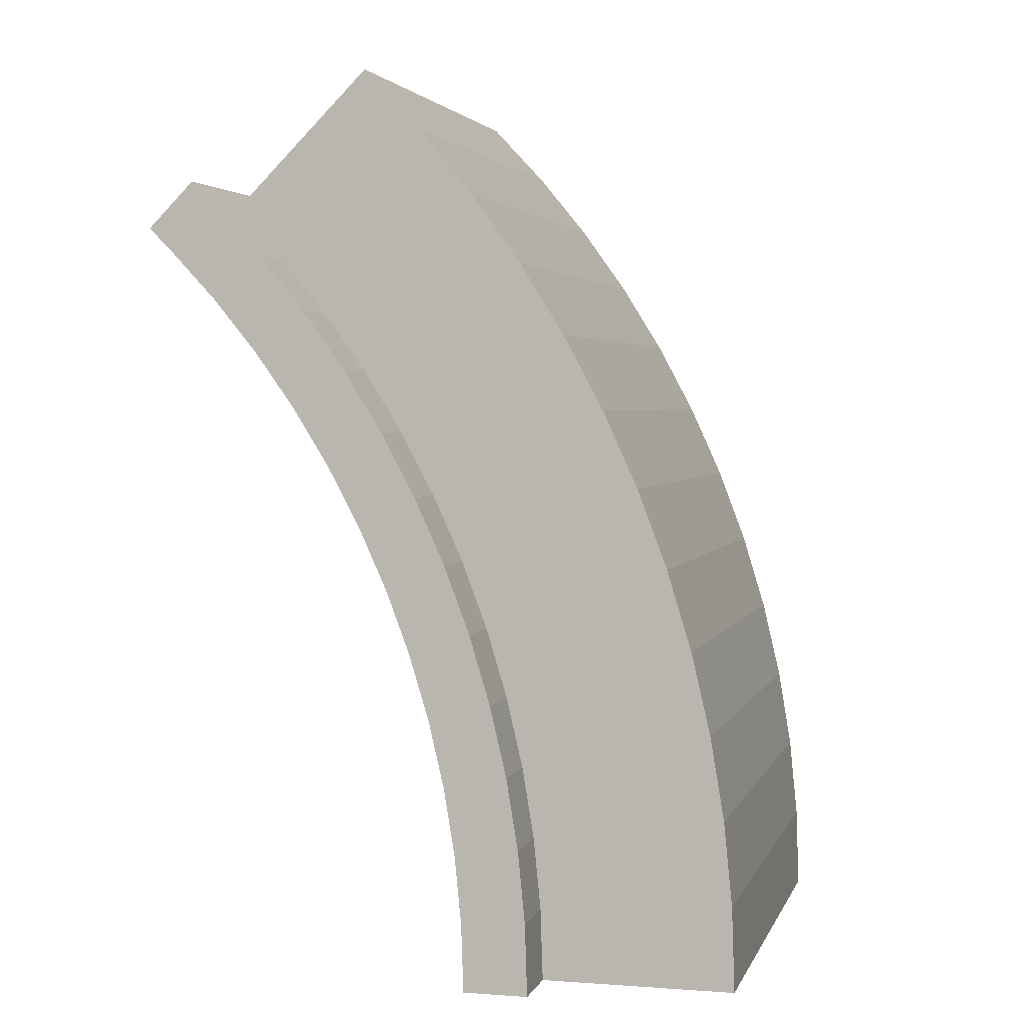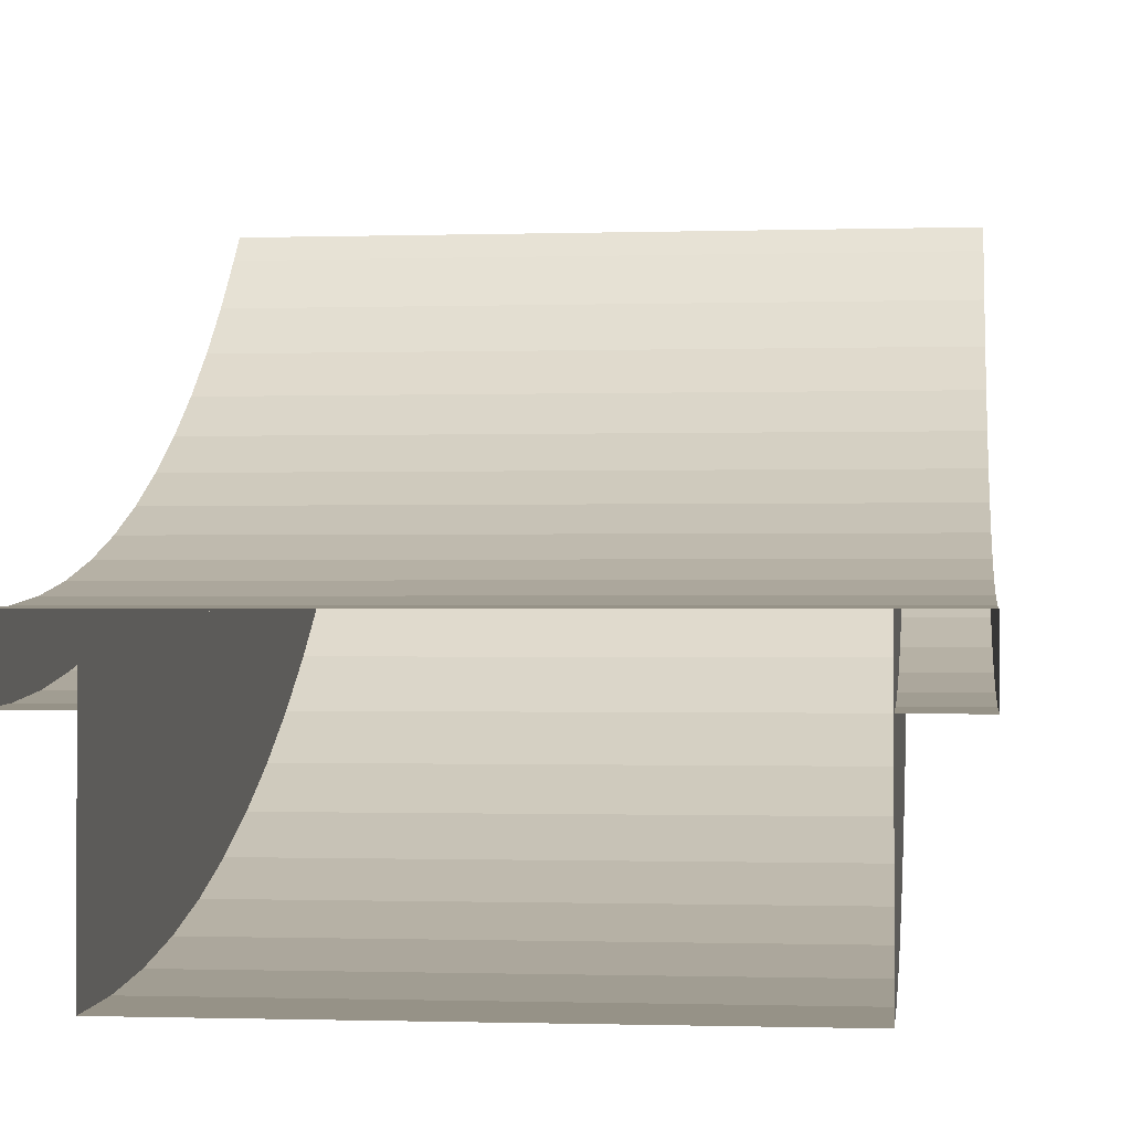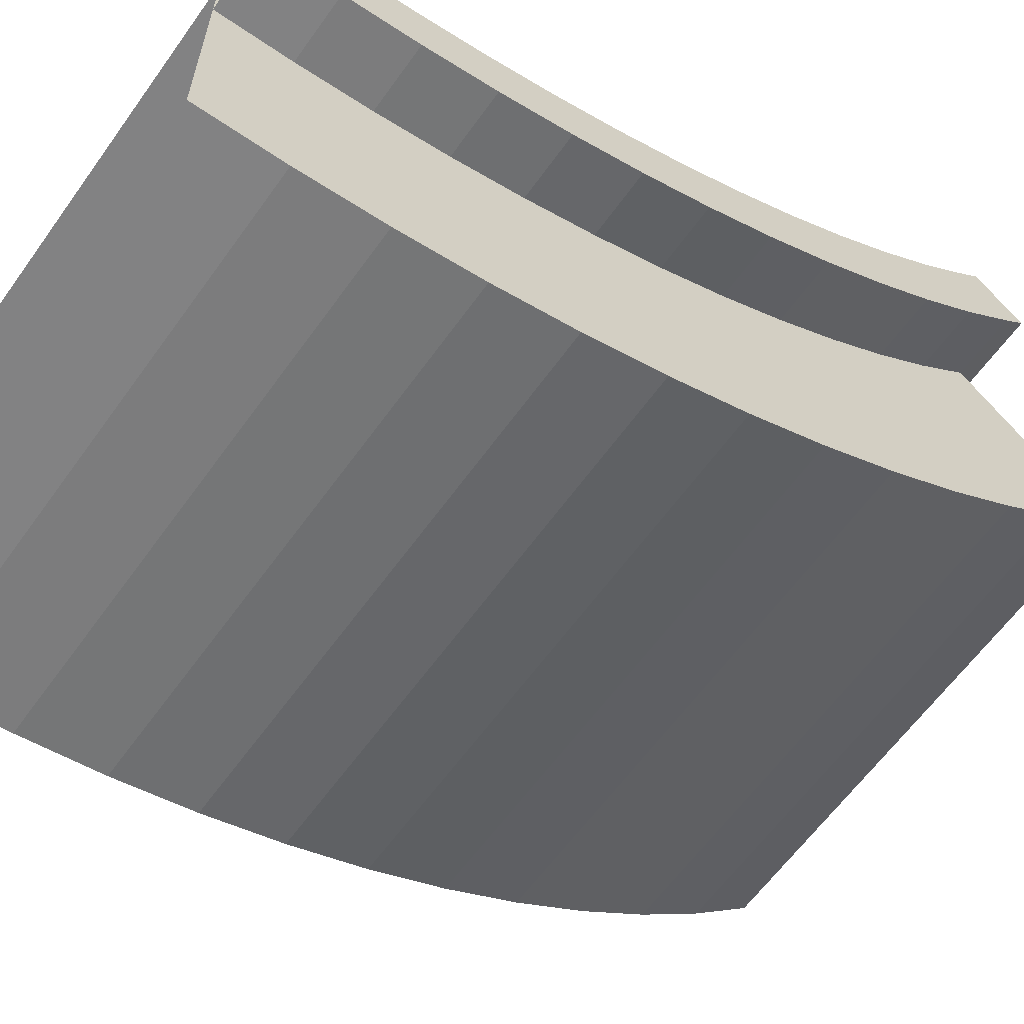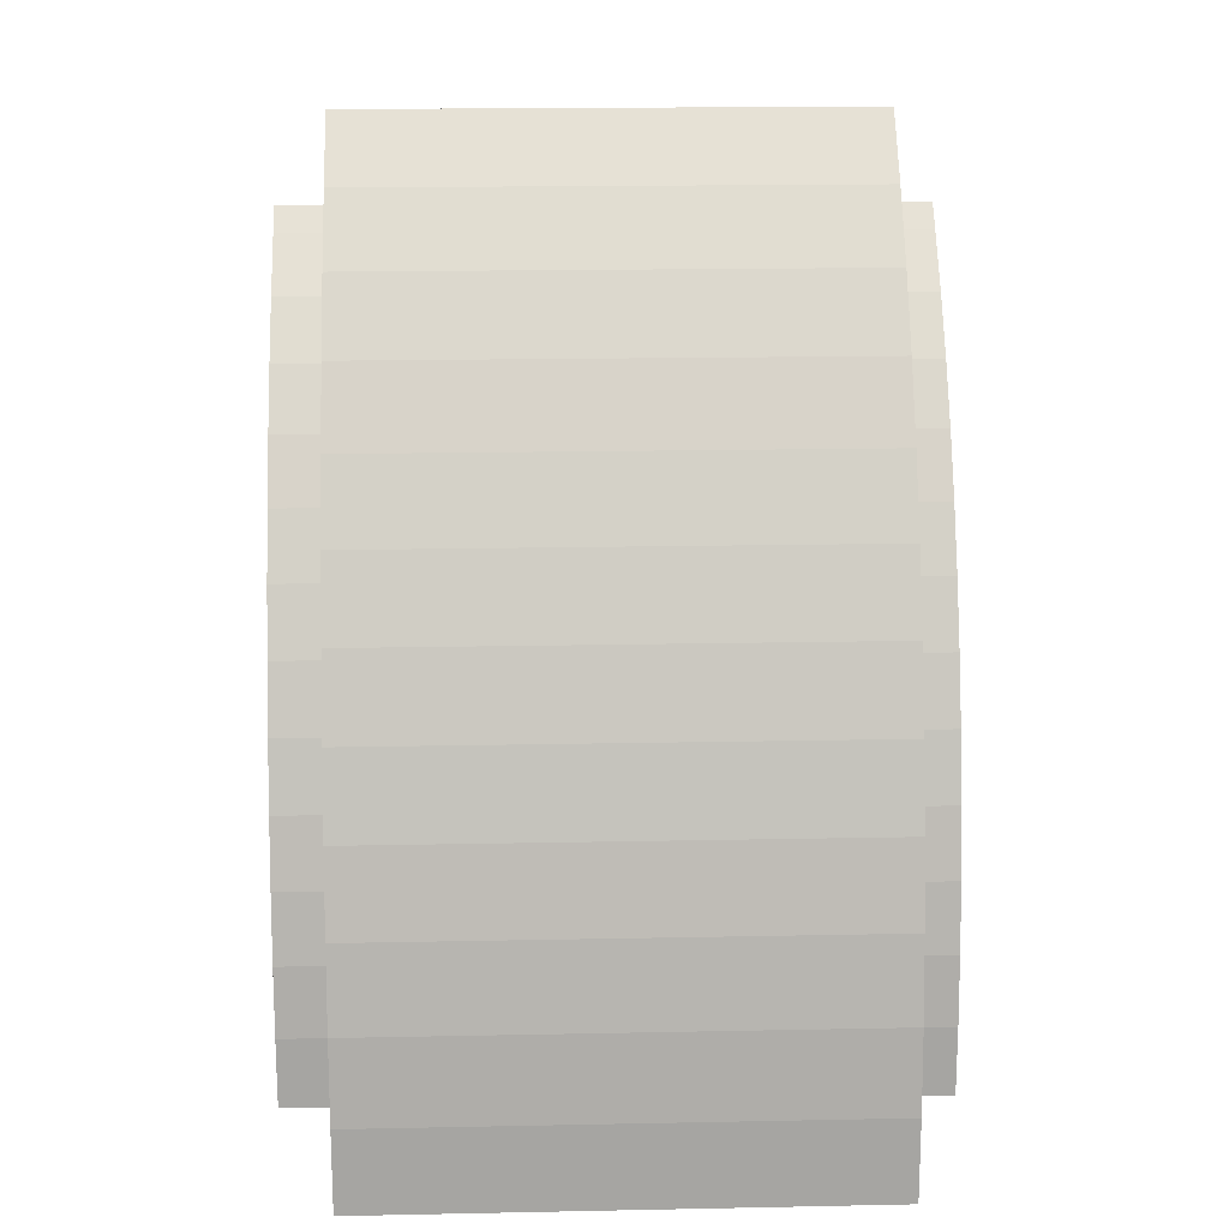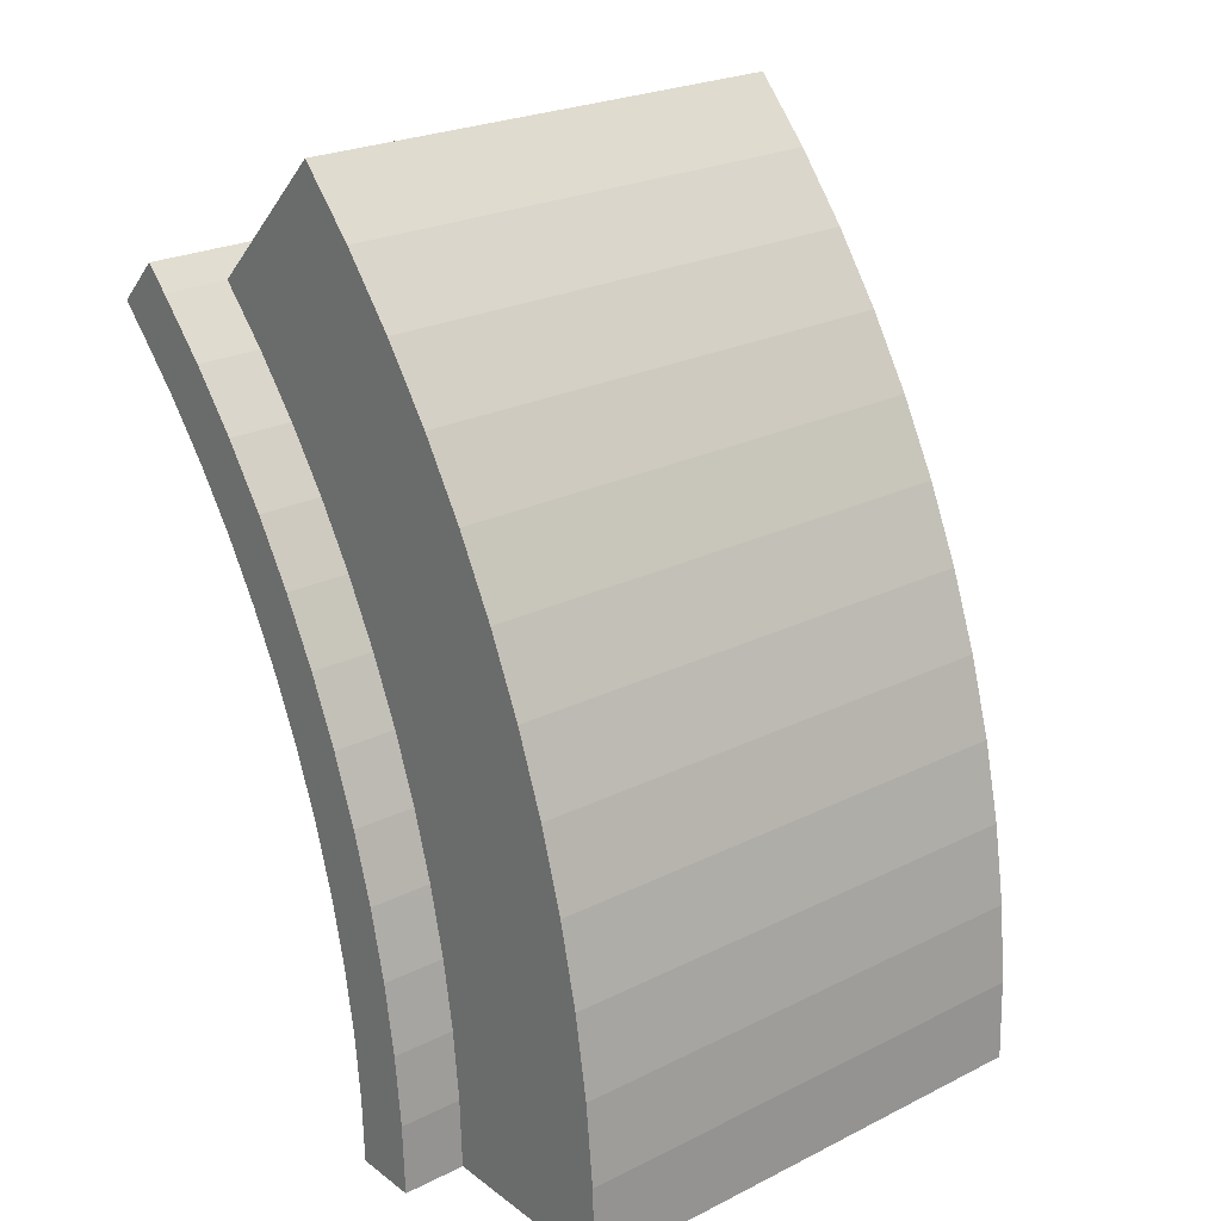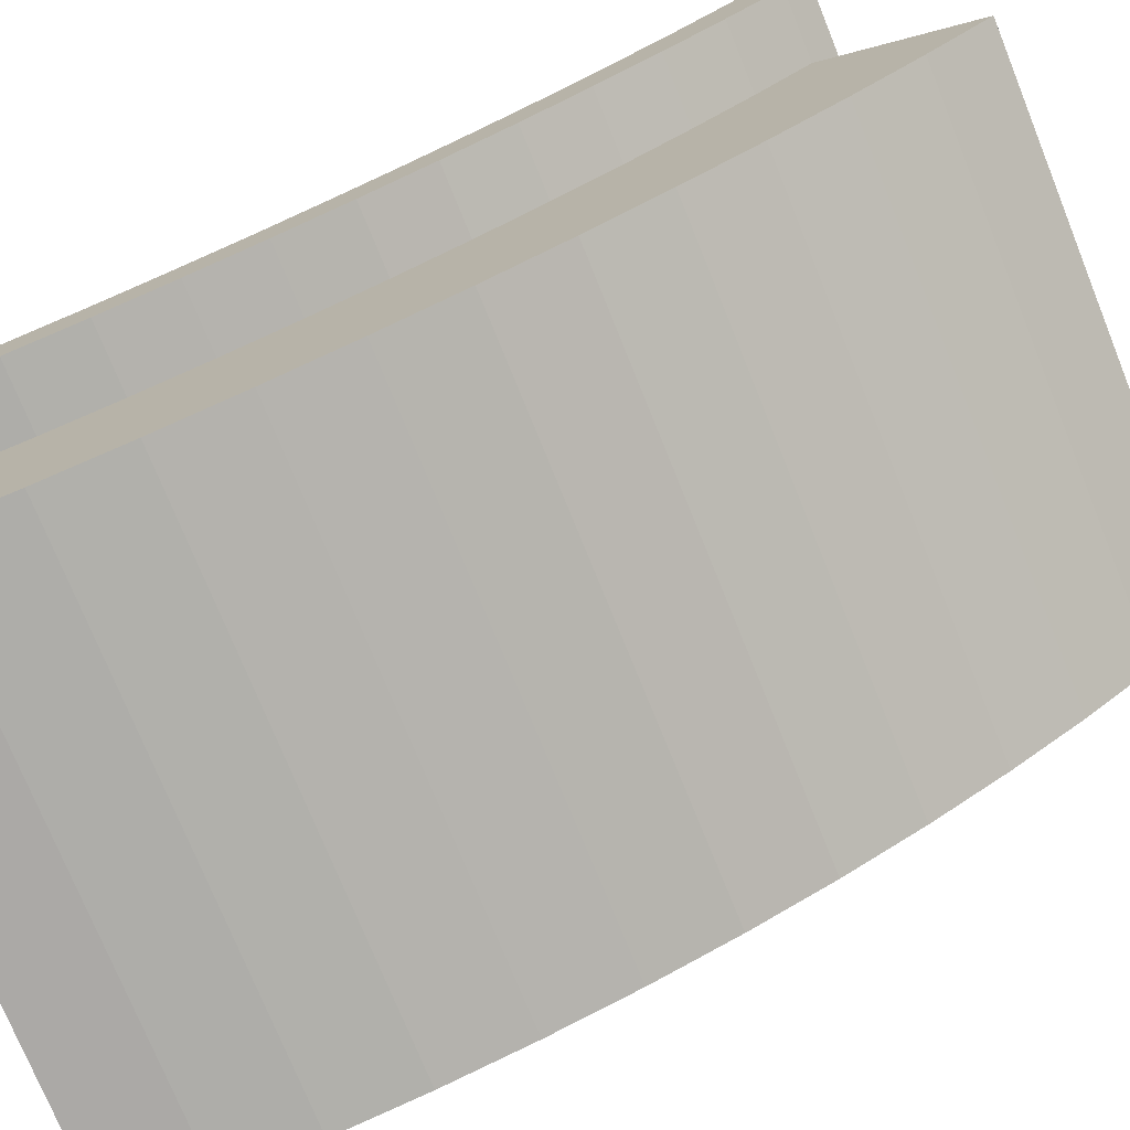
<metadata>
{"format":"obj","ext":"obj","renderer":"f3d","projection":"perspective","resolution":1024,"background":"white","views":[{"elev":2.9,"azim":-75.6,"up":"+Z"},{"elev":-0.8,"azim":-173.2,"up":"+Y"},{"elev":-61.8,"azim":-125.5,"up":"+Y"},{"elev":18.5,"azim":-2.2,"up":"+Z"},{"elev":24.2,"azim":-39.5,"up":"+Z"},{"elev":-74.6,"azim":-68.0,"up":"+Y"}]}
</metadata>
<code>
o ParCoreCurve2HalfB
g Arch (7)
v 0 0 0
v -1.609e-06 0.0182 0.5559
v 0.5 0 1.46e-06
v 0.5 0.0182 0.5559
v -1.55e-06 0.5171 0.5232
v 3.979e-12 0.5 -1.371e-06
v 0.5 0.5171 0.5232
v 0.5 0.5 8.941e-08
v -3.219e-06 0.07272 1.109
v 0.5 0.07272 1.109
v -3.099e-06 0.5684 1.044
v 0.5 0.5684 1.044
v -4.888e-06 0.1633 1.658
v 0.5 0.1633 1.658
v -4.53e-06 0.6537 1.561
v 0.5 0.6537 1.561
v -6.437e-06 0.2896 2.2
v 0.5 0.2896 2.2
v -5.96e-06 0.7726 2.071
v 0.5 0.7726 2.071
v -7.868e-06 0.4511 2.732
v 0.5 0.4511 2.732
v -7.629e-06 0.9246 2.572
v 0.5 0.9246 2.572
v -9.537e-06 0.647 3.253
v 0.5 0.647 3.253
v -9.06e-06 1.109 3.061
v 0.5 1.109 3.061
v -1.097e-05 0.8766 3.759
v 0.5 0.8766 3.759
v -1.025e-05 1.325 3.538
v 0.5 1.325 3.538
v -1.24e-05 1.139 4.25
v 0.5 1.139 4.25
v -1.168e-05 1.572 4
v 0.5 1.572 4
v -1.383e-05 1.433 4.722
v 0.5 1.433 4.722
v -1.287e-05 1.848 4.445
v 0.5 1.848 4.445
v -1.526e-05 1.757 5.174
v 0.5 1.757 5.174
v -1.431e-05 2.153 4.87
v 0.5 2.153 4.87
v -1.621e-05 2.109 5.604
v 0.5 2.109 5.604
v -1.526e-05 2.485 5.275
v 0.5 2.485 5.275
v -1.764e-05 2.49 6.01
v 0.5 2.49 6.01
v -1.669e-05 2.843 5.657
v 0.5 2.843 5.657
v 4.5 0 1.335e-05
v 4.5 0.0182 0.5559
v 5 0 1.478e-05
v 5 0.0182 0.5559
v 4.5 0.5171 0.5232
v 4.5 0.5 1.192e-05
v 5 0.5171 0.5232
v 5 0.5 1.335e-05
v 4.5 0.07272 1.109
v 5 0.07272 1.109
v 4.5 0.5684 1.044
v 5 0.5684 1.044
v 4.5 0.1633 1.658
v 5 0.1633 1.658
v 4.5 0.6537 1.561
v 5 0.6537 1.561
v 4.5 0.2896 2.2
v 5 0.2896 2.2
v 4.5 0.7726 2.071
v 5 0.7726 2.071
v 4.5 0.4511 2.732
v 5 0.4511 2.732
v 4.5 0.9246 2.572
v 5 0.9246 2.572
v 4.5 0.647 3.253
v 5 0.647 3.253
v 4.5 1.109 3.061
v 5 1.109 3.061
v 4.5 0.8766 3.759
v 5 0.8766 3.759
v 4.5 1.325 3.538
v 5 1.325 3.538
v 4.5 1.139 4.25
v 5 1.139 4.25
v 4.5 1.572 4
v 5 1.572 4
v 4.5 1.433 4.722
v 5 1.433 4.722
v 4.5 1.848 4.445
v 5 1.848 4.445
v 4.5 1.757 5.174
v 5 1.757 5.174
v 4.5 2.153 4.87
v 5 2.153 4.87
v 4.5 2.109 5.604
v 5 2.109 5.604
v 4.5 2.485 5.275
v 5 2.485 5.275
v 4.5 2.49 6.01
v 5 2.49 6.01
v 4.5 2.843 5.657
v 5 2.843 5.657
v 4.5 1.429 7.071
v 4.5 0.9816 6.593
v 0.5 1.429 7.071
v 0.5 0.9816 6.593
v 4.5 0.5665 6.088
v 0.5 0.5665 6.088
v 0.5 2.153 4.87
v 4.5 0.1853 5.556
v 0.5 0.1853 5.556
v 4.5 1.848 4.445
v 0.5 1.848 4.445
v 4.5 -0.1602 5
v 0.5 -0.1603 5
v 4.5 1.572 4
v 0.5 1.572 4
v 4.5 -0.4687 4.423
v 0.5 -0.4687 4.423
v 4.5 1.325 3.538
v 0.5 1.325 3.538
v 4.5 -0.7388 3.827
v 0.5 -0.7388 3.827
v 4.5 1.109 3.061
v 0.5 1.109 3.061
v 4.5 -0.9693 3.214
v 0.5 -0.9693 3.214
v 4.5 0.9246 2.572
v 0.5 0.9246 2.572
v 4.5 -1.159 2.588
v 0.5 -1.159 2.588
v 4.5 0.7726 2.071
v 0.5 0.7726 2.071
v 4.5 -1.308 1.951
v 0.5 -1.308 1.951
v 4.5 0.6537 1.561
v 0.5 0.6537 1.561
v 4.5 -1.414 1.305
v 0.5 -1.414 1.305
v 4.5 0.5685 1.044
v 0.5 0.5684 1.044
v 4.5 -1.479 0.654
v 0.5 -1.479 0.654
v 4.5 0.5171 0.5232
v 0.5 0.5171 0.5232
v 4.5 -1.5 1.335e-05
v 0.5 -1.5 1.49e-06
v 0.5 0.5 1.49e-06
v 0.5 3.02 5.834
v -1.717e-05 3.02 5.834
v 0.5 2.666 6.187
v -1.812e-05 2.666 6.187
v 5 2.843 5.657
v 5 2.49 6.01
v 5 3.02 5.834
v 5 2.666 6.187
v 4.5 2.843 5.657
v 4.5 2.49 6.01
v 4.5 3.02 5.834
v 4.5 2.666 6.187
f 3 4 2 1
f 7 8 6 5
f 4 10 9 2
f 12 7 5 11
f 10 14 13 9
f 16 12 11 15
f 14 18 17 13
f 20 16 15 19
f 18 22 21 17
f 24 20 19 23
f 22 26 25 21
f 28 24 23 27
f 26 30 29 25
f 32 28 27 31
f 30 34 33 29
f 36 32 31 35
f 34 38 37 33
f 40 36 35 39
f 38 42 41 37
f 44 40 39 43
f 42 46 45 41
f 48 44 43 47
f 46 50 49 45
f 52 48 47 51
f 5 6 1 2
f 11 5 2 9
f 15 11 9 13
f 19 15 13 17
f 23 19 17 21
f 27 23 21 25
f 31 27 25 29
f 35 31 29 33
f 39 35 33 37
f 43 39 37 41
f 47 43 41 45
f 51 47 45 49
f 55 56 54 53
f 59 60 58 57
f 56 62 61 54
f 64 59 57 63
f 62 66 65 61
f 68 64 63 67
f 66 70 69 65
f 72 68 67 71
f 70 74 73 69
f 76 72 71 75
f 74 78 77 73
f 80 76 75 79
f 78 82 81 77
f 84 80 79 83
f 82 86 85 81
f 88 84 83 87
f 86 90 89 85
f 92 88 87 91
f 90 94 93 89
f 96 92 91 95
f 94 98 97 93
f 100 96 95 99
f 98 102 101 97
f 104 100 99 103
f 60 59 56 55
f 59 64 62 56
f 64 68 66 62
f 68 72 70 66
f 72 76 74 70
f 76 80 78 74
f 80 84 82 78
f 84 88 86 82
f 88 92 90 86
f 92 96 94 90
f 96 100 98 94
f 100 104 102 98
f 107 108 106 105
f 108 110 109 106
f 110 113 112 109
f 113 117 116 112
f 117 121 120 116
f 121 125 124 120
f 125 129 128 124
f 129 133 132 128
f 133 137 136 132
f 137 141 140 136
f 141 145 144 140
f 145 149 148 144
f 52 48 108 107
f 99 103 105 106
f 48 111 110 108
f 95 99 106 109
f 111 115 113 110
f 114 95 109 112
f 115 119 117 113
f 118 114 112 116
f 119 123 121 117
f 122 118 116 120
f 123 127 125 121
f 126 122 120 124
f 127 131 129 125
f 130 126 124 128
f 131 135 133 129
f 134 130 128 132
f 135 139 137 133
f 138 134 132 136
f 139 143 141 137
f 142 138 136 140
f 143 147 145 141
f 146 142 140 144
f 147 150 149 145
f 58 146 144 148
f 107 105 103 52
f 48 52 103 99
f 111 48 99 95
f 115 111 95 114
f 119 115 114 118
f 123 119 118 122
f 127 123 122 126
f 131 127 126 130
f 135 131 130 134
f 139 135 134 138
f 143 139 138 142
f 147 143 142 146
f 150 147 146 58
f 154 153 151 152
f 101 102 104 103
f 152 151 52 51
f 157 158 156 155
f 153 154 49 50
f 154 152 51 49
f 159 160 50 52
f 161 159 52 151
f 160 162 153 50
f 162 161 151 153
f 155 156 160 159
f 157 155 159 161
f 156 158 162 160
f 158 157 161 162

</code>
